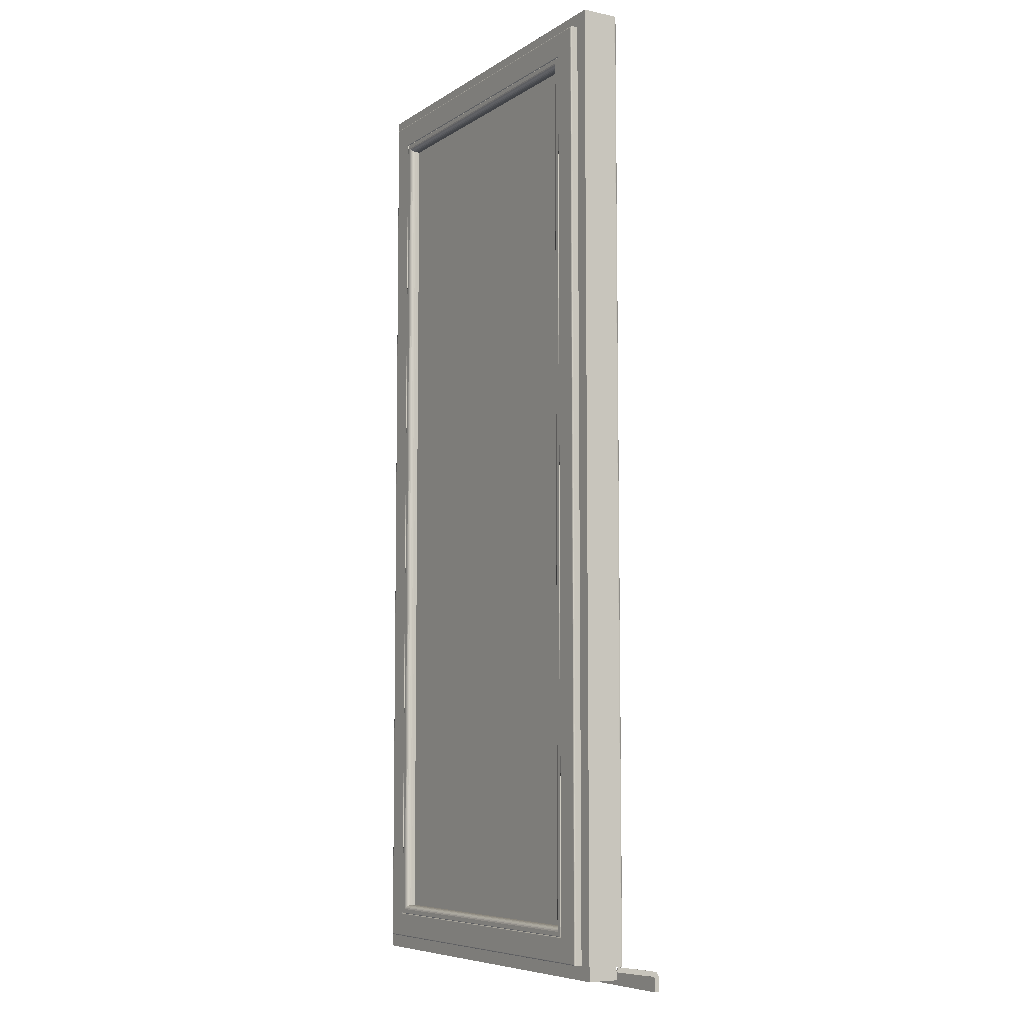
<metadata>
{"format":"obj","ext":"obj","renderer":"f3d","projection":"perspective","resolution":1024,"background":"white","views":[{"elev":-7.3,"azim":59.4,"up":"+Y"}]}
</metadata>
<code>
o Okno_terasove_jednoducheB_018
v 0.1951 1.214 -0.511
v 0.1951 1.211 -0.511
v 0.1944 1.211 -0.511
v 0.1944 1.214 -0.511
v 0.1951 1.214 -0.5101
v 0.1951 1.211 -0.5101
v 0.1944 1.214 -0.5101
v 0.1944 1.211 -0.5101
v 0.1944 1.214 -0.5101
v 0.1944 1.211 -0.5101
v 0.1951 1.214 -0.5101
v 0.1951 1.211 -0.5101
v 0.1951 1.214 -0.5101
v 0.1951 1.211 -0.5101
v 0.1951 1.214 -0.5101
v 0.1951 1.211 -0.5101
v 0.1951 1.214 -0.5101
v 0.1951 1.211 -0.5101
v 0.1951 1.214 -0.5101
v 0.1951 1.211 -0.5101
v 0.1951 1.214 -0.5101
v 0.1951 1.211 -0.5101
v 0.1951 1.214 -0.5101
v 0.1951 1.211 -0.5101
v 0.1951 1.214 -0.5102
v 0.1951 1.211 -0.5102
v 0.1951 1.214 -0.5109
v 0.1951 1.211 -0.5109
v 0.1951 1.214 -0.5109
v 0.1951 1.211 -0.5109
v 0.1951 1.214 -0.5109
v 0.1951 1.211 -0.5109
v 0.1951 1.214 -0.5109
v 0.1951 1.211 -0.5109
v 0.1951 1.214 -0.5109
v 0.1951 1.211 -0.5109
v 0.1951 1.214 -0.5109
v 0.1951 1.211 -0.5109
v 0.1951 1.214 -0.5109
v 0.1951 1.211 -0.5109
v 0.1951 1.214 -0.5109
v 0.1951 1.211 -0.5109
v 0.1944 1.214 -0.5109
v 0.1944 1.211 -0.5109
v 0.1951 1.214 -0.5109
v 0.1944 1.214 -0.5109
v 0.1951 1.214 -0.5101
v 0.1944 1.214 -0.5101
v 0.1944 1.214 -0.5101
v 0.1951 1.214 -0.5101
v 0.1951 1.214 -0.5101
v 0.1951 1.214 -0.5101
v 0.1951 1.214 -0.5101
v 0.1951 1.214 -0.5101
v 0.1951 1.214 -0.5101
v 0.1951 1.214 -0.5101
v 0.1951 1.214 -0.5101
v 0.1951 1.214 -0.5108
v 0.1951 1.214 -0.5108
v 0.1951 1.214 -0.5108
v 0.1951 1.214 -0.5108
v 0.1951 1.214 -0.5109
v 0.1951 1.214 -0.5109
v 0.1951 1.214 -0.5109
v 0.1951 1.214 -0.5109
v 0.1944 1.214 -0.5109
v 0.1951 1.215 -0.5106
v 0.1944 1.215 -0.5106
v 0.1951 1.214 -0.51
v 0.1944 1.214 -0.51
v 0.1944 1.214 -0.51
v 0.1951 1.214 -0.51
v 0.1951 1.214 -0.51
v 0.1951 1.214 -0.51
v 0.1951 1.214 -0.51
v 0.1951 1.214 -0.5101
v 0.1951 1.214 -0.5101
v 0.1951 1.214 -0.5101
v 0.1951 1.214 -0.5101
v 0.1951 1.215 -0.5105
v 0.1951 1.215 -0.5105
v 0.1951 1.215 -0.5105
v 0.1951 1.215 -0.5105
v 0.1951 1.215 -0.5105
v 0.1951 1.215 -0.5105
v 0.1951 1.215 -0.5105
v 0.1951 1.215 -0.5105
v 0.1944 1.215 -0.5105
v 0.1951 1.215 -0.5101
v 0.1944 1.215 -0.5101
v 0.1951 1.214 -0.5099
v 0.1944 1.214 -0.5099
v 0.1944 1.214 -0.5099
v 0.1951 1.214 -0.5099
v 0.1951 1.214 -0.5099
v 0.1951 1.214 -0.5099
v 0.1951 1.214 -0.5099
v 0.1951 1.214 -0.51
v 0.1951 1.214 -0.51
v 0.1951 1.214 -0.51
v 0.1951 1.214 -0.51
v 0.1951 1.215 -0.5101
v 0.1951 1.215 -0.5101
v 0.1951 1.215 -0.5101
v 0.1951 1.215 -0.5101
v 0.1951 1.215 -0.5101
v 0.1951 1.215 -0.5101
v 0.1951 1.215 -0.5101
v 0.1951 1.215 -0.5101
v 0.1944 1.215 -0.5101
v 0.1951 1.216 -0.5024
v 0.1944 1.216 -0.5024
v 0.1951 1.215 -0.5023
v 0.1944 1.215 -0.5023
v 0.1944 1.215 -0.5023
v 0.1951 1.215 -0.5023
v 0.1951 1.215 -0.5023
v 0.1951 1.215 -0.5023
v 0.1951 1.215 -0.5023
v 0.1951 1.215 -0.5023
v 0.1951 1.215 -0.5023
v 0.1951 1.215 -0.5023
v 0.1951 1.215 -0.5023
v 0.1951 1.216 -0.5024
v 0.1951 1.216 -0.5024
v 0.1951 1.216 -0.5024
v 0.1951 1.216 -0.5024
v 0.1951 1.216 -0.5024
v 0.1951 1.216 -0.5024
v 0.1951 1.216 -0.5024
v 0.1951 1.216 -0.5024
v 0.1944 1.216 -0.5024
v 0.121 1.214 -0.511
v 0.1217 1.214 -0.511
v 0.1217 1.211 -0.511
v 0.121 1.211 -0.511
v 0.121 1.214 -0.5101
v 0.121 1.211 -0.5101
v 0.1217 1.214 -0.5101
v 0.1217 1.211 -0.5101
v 0.1217 1.214 -0.5101
v 0.1217 1.211 -0.5101
v 0.1211 1.214 -0.5101
v 0.1211 1.211 -0.5101
v 0.1211 1.214 -0.5101
v 0.1211 1.211 -0.5101
v 0.1211 1.214 -0.5101
v 0.1211 1.211 -0.5101
v 0.1211 1.214 -0.5101
v 0.1211 1.211 -0.5101
v 0.1211 1.214 -0.5101
v 0.1211 1.211 -0.5101
v 0.121 1.214 -0.5101
v 0.121 1.211 -0.5101
v 0.121 1.214 -0.5101
v 0.121 1.211 -0.5101
v 0.121 1.214 -0.5102
v 0.121 1.211 -0.5102
v 0.121 1.214 -0.5109
v 0.121 1.211 -0.5109
v 0.121 1.214 -0.5109
v 0.121 1.211 -0.5109
v 0.121 1.214 -0.5109
v 0.121 1.211 -0.5109
v 0.1211 1.214 -0.5109
v 0.1211 1.211 -0.5109
v 0.1211 1.214 -0.5109
v 0.1211 1.211 -0.5109
v 0.1211 1.214 -0.5109
v 0.1211 1.211 -0.5109
v 0.1211 1.214 -0.5109
v 0.1211 1.211 -0.5109
v 0.1211 1.214 -0.5109
v 0.1211 1.211 -0.5109
v 0.1217 1.214 -0.5109
v 0.1217 1.211 -0.5109
v 0.121 1.214 -0.5109
v 0.1217 1.214 -0.5109
v 0.121 1.214 -0.5101
v 0.1217 1.214 -0.5101
v 0.1217 1.214 -0.5101
v 0.1211 1.214 -0.5101
v 0.1211 1.214 -0.5101
v 0.1211 1.214 -0.5101
v 0.1211 1.214 -0.5101
v 0.1211 1.214 -0.5101
v 0.121 1.214 -0.5101
v 0.121 1.214 -0.5101
v 0.121 1.214 -0.5101
v 0.121 1.214 -0.5108
v 0.121 1.214 -0.5108
v 0.121 1.214 -0.5108
v 0.1211 1.214 -0.5108
v 0.1211 1.214 -0.5109
v 0.1211 1.214 -0.5109
v 0.1211 1.214 -0.5109
v 0.1211 1.214 -0.5109
v 0.1217 1.214 -0.5109
v 0.121 1.215 -0.5106
v 0.1217 1.215 -0.5106
v 0.121 1.214 -0.51
v 0.1217 1.214 -0.51
v 0.1217 1.214 -0.51
v 0.1211 1.214 -0.51
v 0.1211 1.214 -0.51
v 0.1211 1.214 -0.51
v 0.1211 1.214 -0.51
v 0.1211 1.214 -0.5101
v 0.121 1.214 -0.5101
v 0.121 1.214 -0.5101
v 0.121 1.214 -0.5101
v 0.121 1.215 -0.5105
v 0.121 1.215 -0.5105
v 0.121 1.215 -0.5105
v 0.1211 1.215 -0.5105
v 0.1211 1.215 -0.5105
v 0.1211 1.215 -0.5105
v 0.1211 1.215 -0.5105
v 0.1211 1.215 -0.5105
v 0.1217 1.215 -0.5105
v 0.121 1.215 -0.5101
v 0.1217 1.215 -0.5101
v 0.121 1.214 -0.5099
v 0.1217 1.214 -0.5099
v 0.1217 1.214 -0.5099
v 0.1211 1.214 -0.5099
v 0.1211 1.214 -0.5099
v 0.1211 1.214 -0.5099
v 0.1211 1.214 -0.5099
v 0.1211 1.214 -0.51
v 0.121 1.214 -0.51
v 0.121 1.214 -0.51
v 0.121 1.214 -0.51
v 0.121 1.215 -0.5101
v 0.121 1.215 -0.5101
v 0.121 1.215 -0.5101
v 0.1211 1.215 -0.5101
v 0.1211 1.215 -0.5101
v 0.1211 1.215 -0.5101
v 0.1211 1.215 -0.5101
v 0.1211 1.215 -0.5101
v 0.1217 1.215 -0.5101
v 0.121 1.216 -0.5024
v 0.1217 1.216 -0.5024
v 0.121 1.215 -0.5023
v 0.1217 1.215 -0.5023
v 0.1217 1.215 -0.5023
v 0.1211 1.215 -0.5023
v 0.1211 1.215 -0.5023
v 0.1211 1.215 -0.5023
v 0.1211 1.215 -0.5023
v 0.1211 1.215 -0.5023
v 0.121 1.215 -0.5023
v 0.121 1.215 -0.5023
v 0.121 1.215 -0.5023
v 0.121 1.216 -0.5024
v 0.121 1.216 -0.5024
v 0.121 1.216 -0.5024
v 0.1211 1.216 -0.5024
v 0.1211 1.216 -0.5024
v 0.1211 1.216 -0.5024
v 0.1211 1.216 -0.5024
v 0.1211 1.216 -0.5024
v 0.1217 1.216 -0.5024
v 0.121 1.211 -0.5102
v 0.1951 1.211 -0.5102
v 0.1951 1.211 -0.51
v 0.121 1.211 -0.51
v 0.1951 1.214 -0.51
v 0.121 1.214 -0.51
v 0.1951 1.214 -0.5078
v 0.121 1.214 -0.5078
v 0.1951 1.215 -0.5023
v 0.121 1.215 -0.5023
v 0.1951 1.214 -0.51
v 0.121 1.214 -0.51
v 0.121 1.214 -0.5102
v 0.1951 1.214 -0.5102
v 0.1951 1.214 -0.5101
v 0.121 1.214 -0.5101
v 0.1951 1.214 -0.5101
v 0.121 1.214 -0.5101
v 0.1924 1.385 -0.4968
v 0.1924 1.216 -0.4968
v 0.1949 1.214 -0.4968
v 0.1949 1.387 -0.4968
v 0.1237 1.385 -0.4968
v 0.1212 1.387 -0.4968
v 0.1237 1.216 -0.4968
v 0.1212 1.214 -0.4968
v 0.1924 1.216 -0.4958
v 0.1924 1.385 -0.4958
v 0.1237 1.385 -0.4958
v 0.1237 1.216 -0.4958
v 0.188 1.221 -0.4954
v 0.1921 1.217 -0.4954
v 0.1921 1.384 -0.4954
v 0.188 1.38 -0.4954
v 0.1239 1.384 -0.4954
v 0.128 1.38 -0.4954
v 0.1239 1.217 -0.4954
v 0.128 1.221 -0.4954
v 0.1877 1.221 -0.4954
v 0.1877 1.38 -0.4954
v 0.187 1.379 -0.4954
v 0.187 1.222 -0.4954
v 0.1283 1.38 -0.4954
v 0.129 1.379 -0.4954
v 0.1283 1.221 -0.4954
v 0.129 1.222 -0.4954
v 0.1862 1.223 -0.4972
v 0.1862 1.223 -0.4966
v 0.1862 1.378 -0.4966
v 0.1862 1.378 -0.4972
v 0.1299 1.378 -0.4966
v 0.1299 1.378 -0.4972
v 0.1299 1.223 -0.4966
v 0.1299 1.223 -0.4972
v 0.1924 1.385 -0.4957
v 0.1924 1.216 -0.4957
v 0.1923 1.385 -0.4956
v 0.1923 1.216 -0.4956
v 0.1923 1.384 -0.4956
v 0.1923 1.216 -0.4956
v 0.1923 1.384 -0.4955
v 0.1923 1.216 -0.4955
v 0.1923 1.384 -0.4955
v 0.1923 1.216 -0.4955
v 0.1237 1.385 -0.4957
v 0.1237 1.385 -0.4956
v 0.1237 1.384 -0.4956
v 0.1237 1.384 -0.4955
v 0.1237 1.384 -0.4955
v 0.1237 1.216 -0.4957
v 0.1237 1.216 -0.4956
v 0.1237 1.216 -0.4956
v 0.1237 1.216 -0.4955
v 0.1237 1.216 -0.4955
v 0.1921 1.217 -0.4954
v 0.1921 1.384 -0.4954
v 0.1922 1.217 -0.4954
v 0.1922 1.384 -0.4954
v 0.1922 1.216 -0.4954
v 0.1922 1.384 -0.4954
v 0.1923 1.216 -0.4955
v 0.1923 1.384 -0.4955
v 0.1239 1.384 -0.4954
v 0.1238 1.384 -0.4954
v 0.1238 1.384 -0.4954
v 0.1238 1.384 -0.4955
v 0.1239 1.217 -0.4954
v 0.1238 1.217 -0.4954
v 0.1238 1.216 -0.4954
v 0.1238 1.216 -0.4955
v 0.1879 1.38 -0.4955
v 0.1879 1.38 -0.4955
v 0.1879 1.221 -0.4955
v 0.1879 1.221 -0.4955
v 0.1281 1.38 -0.4955
v 0.1282 1.38 -0.4955
v 0.1281 1.221 -0.4955
v 0.1282 1.221 -0.4955
v 0.1878 1.221 -0.4955
v 0.1878 1.38 -0.4955
v 0.1282 1.38 -0.4955
v 0.1282 1.221 -0.4955
v 0.188 1.38 -0.4954
v 0.188 1.221 -0.4954
v 0.1281 1.38 -0.4954
v 0.1281 1.221 -0.4954
v 0.1878 1.221 -0.4954
v 0.1878 1.38 -0.4954
v 0.1283 1.38 -0.4954
v 0.1283 1.221 -0.4954
v 0.1879 1.38 -0.4954
v 0.1879 1.221 -0.4954
v 0.1879 1.38 -0.4954
v 0.1879 1.221 -0.4954
v 0.1281 1.38 -0.4954
v 0.1281 1.38 -0.4954
v 0.1281 1.221 -0.4954
v 0.1281 1.221 -0.4954
v 0.1878 1.221 -0.4954
v 0.1878 1.38 -0.4954
v 0.1878 1.221 -0.4954
v 0.1878 1.38 -0.4954
v 0.1282 1.38 -0.4954
v 0.1282 1.38 -0.4954
v 0.1282 1.221 -0.4954
v 0.1282 1.221 -0.4954
v 0.1868 1.379 -0.4955
v 0.1868 1.222 -0.4955
v 0.1866 1.379 -0.4956
v 0.1866 1.222 -0.4956
v 0.1864 1.379 -0.4957
v 0.1864 1.222 -0.4957
v 0.1293 1.379 -0.4955
v 0.1295 1.379 -0.4956
v 0.1296 1.379 -0.4957
v 0.1293 1.222 -0.4955
v 0.1295 1.222 -0.4956
v 0.1296 1.222 -0.4957
v 0.1862 1.222 -0.4962
v 0.1862 1.378 -0.4962
v 0.1863 1.222 -0.496
v 0.1863 1.378 -0.496
v 0.1298 1.378 -0.4962
v 0.1297 1.378 -0.496
v 0.1298 1.222 -0.4962
v 0.1297 1.222 -0.496
v 0.1862 1.378 -0.5007
v 0.1862 1.223 -0.5007
v 0.1299 1.378 -0.5007
v 0.1299 1.223 -0.5007
v 0.1299 1.223 -0.4972
v 0.1862 1.223 -0.4972
v 0.1862 1.378 -0.4972
v 0.1299 1.378 -0.4972
v 0.1949 1.214 -0.5023
v 0.1949 1.387 -0.5023
v 0.1212 1.387 -0.5023
v 0.1212 1.214 -0.5023
v 0.1949 1.216 -0.5023
v 0.1949 1.387 -0.5023
v 0.1212 1.216 -0.5023
v 0.1949 1.216 -0.5033
v 0.1949 1.387 -0.5033
v 0.1212 1.216 -0.5033
v 0.1212 1.387 -0.5033
v 0.1893 1.219 -0.5037
v 0.1893 1.381 -0.5037
v 0.1946 1.387 -0.5037
v 0.1946 1.216 -0.5037
v 0.1267 1.219 -0.5037
v 0.1214 1.216 -0.5037
v 0.1267 1.381 -0.5037
v 0.1214 1.387 -0.5037
v 0.189 1.22 -0.5023
v 0.189 1.381 -0.5023
v 0.189 1.381 -0.5031
v 0.189 1.22 -0.5031
v 0.1271 1.22 -0.5023
v 0.1271 1.22 -0.5031
v 0.1271 1.381 -0.5023
v 0.1271 1.381 -0.5031
v 0.1868 1.222 -0.5023
v 0.1868 1.379 -0.5023
v 0.1292 1.222 -0.5023
v 0.1292 1.379 -0.5023
v 0.1864 1.222 -0.5018
v 0.1297 1.222 -0.5018
v 0.1864 1.379 -0.5018
v 0.1297 1.379 -0.5018
v 0.1867 1.222 -0.5023
v 0.1867 1.379 -0.5023
v 0.1293 1.222 -0.5023
v 0.1293 1.379 -0.5023
v 0.1866 1.222 -0.5023
v 0.1866 1.379 -0.5023
v 0.1865 1.222 -0.5022
v 0.1865 1.379 -0.5022
v 0.1865 1.222 -0.5021
v 0.1865 1.379 -0.5021
v 0.1864 1.222 -0.502
v 0.1864 1.379 -0.502
v 0.1294 1.222 -0.5023
v 0.1295 1.222 -0.5022
v 0.1296 1.222 -0.5021
v 0.1296 1.222 -0.502
v 0.1294 1.379 -0.5023
v 0.1295 1.379 -0.5022
v 0.1296 1.379 -0.5021
v 0.1296 1.379 -0.502
v 0.189 1.381 -0.5033
v 0.189 1.22 -0.5033
v 0.1271 1.22 -0.5033
v 0.1271 1.381 -0.5033
v 0.189 1.381 -0.5034
v 0.189 1.22 -0.5034
v 0.1891 1.381 -0.5035
v 0.1891 1.22 -0.5035
v 0.1891 1.381 -0.5036
v 0.1891 1.22 -0.5036
v 0.1892 1.381 -0.5036
v 0.1892 1.219 -0.5036
v 0.127 1.22 -0.5034
v 0.127 1.22 -0.5035
v 0.1269 1.22 -0.5036
v 0.1268 1.219 -0.5036
v 0.127 1.381 -0.5034
v 0.127 1.381 -0.5035
v 0.1269 1.381 -0.5036
v 0.1268 1.381 -0.5036
v 0.1947 1.387 -0.5036
v 0.1947 1.216 -0.5036
v 0.1213 1.216 -0.5036
v 0.1213 1.387 -0.5036
v 0.1948 1.387 -0.5035
v 0.1948 1.216 -0.5035
v 0.1212 1.216 -0.5035
v 0.1212 1.387 -0.5035
f 415 416 417 418
f 311 312 313 314
f 314 313 315 316
f 316 315 317 318
f 318 317 312 311
f 1 2 3 4
f 5 6 2 1
f 7 8 6 5
f 9 10 8 7
f 11 12 10 9
f 13 14 12 11
f 15 16 14 13
f 17 18 16 15
f 19 20 18 17
f 21 22 20 19
f 23 24 22 21
f 25 26 24 23
f 27 28 26 25
f 29 30 28 27
f 31 32 30 29
f 33 34 32 31
f 35 36 34 33
f 37 38 36 35
f 39 40 38 37
f 41 42 40 39
f 43 44 42 41
f 4 3 44 43
f 45 1 4 46
f 47 5 1 45
f 48 7 5 47
f 49 9 7 48
f 50 11 9 49
f 51 13 11 50
f 52 15 13 51
f 53 17 15 52
f 54 19 17 53
f 55 21 19 54
f 56 23 21 55
f 57 25 23 56
f 58 27 25 57
f 59 29 27 58
f 60 31 29 59
f 61 33 31 60
f 62 35 33 61
f 63 37 35 62
f 64 39 37 63
f 65 41 39 64
f 66 43 41 65
f 46 4 43 66
f 67 45 46 68
f 69 47 45 67
f 70 48 47 69
f 71 49 48 70
f 72 50 49 71
f 73 51 50 72
f 74 52 51 73
f 75 53 52 74
f 76 54 53 75
f 77 55 54 76
f 78 56 55 77
f 79 57 56 78
f 80 58 57 79
f 81 59 58 80
f 82 60 59 81
f 83 61 60 82
f 84 62 61 83
f 85 63 62 84
f 86 64 63 85
f 87 65 64 86
f 88 66 65 87
f 68 46 66 88
f 89 67 68 90
f 91 69 67 89
f 92 70 69 91
f 93 71 70 92
f 94 72 71 93
f 95 73 72 94
f 96 74 73 95
f 97 75 74 96
f 98 76 75 97
f 99 77 76 98
f 100 78 77 99
f 101 79 78 100
f 102 80 79 101
f 103 81 80 102
f 104 82 81 103
f 105 83 82 104
f 106 84 83 105
f 107 85 84 106
f 108 86 85 107
f 109 87 86 108
f 110 88 87 109
f 90 68 88 110
f 111 89 90 112
f 113 91 89 111
f 114 92 91 113
f 115 93 92 114
f 116 94 93 115
f 117 95 94 116
f 118 96 95 117
f 119 97 96 118
f 120 98 97 119
f 121 99 98 120
f 122 100 99 121
f 123 101 100 122
f 124 102 101 123
f 125 103 102 124
f 126 104 103 125
f 127 105 104 126
f 128 106 105 127
f 129 107 106 128
f 130 108 107 129
f 131 109 108 130
f 132 110 109 131
f 112 90 110 132
f 42 44 3 2
f 8 10 12 6
f 6 12 14 16
f 6 16 18 20
f 6 20 22 24
f 6 24 26 28
f 2 6 28 30
f 2 30 32 34
f 2 34 36 38
f 2 38 40 42
f 116 115 114 113
f 117 116 113 118
f 119 118 113 120
f 121 120 113 122
f 123 122 113 124
f 124 113 111 125
f 126 125 111 127
f 128 127 111 129
f 130 129 111 131
f 131 111 112 132
f 133 134 135 136
f 137 133 136 138
f 139 137 138 140
f 141 139 140 142
f 143 141 142 144
f 145 143 144 146
f 147 145 146 148
f 149 147 148 150
f 151 149 150 152
f 153 151 152 154
f 155 153 154 156
f 157 155 156 158
f 159 157 158 160
f 161 159 160 162
f 163 161 162 164
f 165 163 164 166
f 167 165 166 168
f 169 167 168 170
f 171 169 170 172
f 173 171 172 174
f 175 173 174 176
f 134 175 176 135
f 177 178 134 133
f 179 177 133 137
f 180 179 137 139
f 181 180 139 141
f 182 181 141 143
f 183 182 143 145
f 184 183 145 147
f 185 184 147 149
f 186 185 149 151
f 187 186 151 153
f 188 187 153 155
f 189 188 155 157
f 190 189 157 159
f 191 190 159 161
f 192 191 161 163
f 193 192 163 165
f 194 193 165 167
f 195 194 167 169
f 196 195 169 171
f 197 196 171 173
f 198 197 173 175
f 178 198 175 134
f 199 200 178 177
f 201 199 177 179
f 202 201 179 180
f 203 202 180 181
f 204 203 181 182
f 205 204 182 183
f 206 205 183 184
f 207 206 184 185
f 208 207 185 186
f 209 208 186 187
f 210 209 187 188
f 211 210 188 189
f 212 211 189 190
f 213 212 190 191
f 214 213 191 192
f 215 214 192 193
f 216 215 193 194
f 217 216 194 195
f 218 217 195 196
f 219 218 196 197
f 220 219 197 198
f 200 220 198 178
f 221 222 200 199
f 223 221 199 201
f 224 223 201 202
f 225 224 202 203
f 226 225 203 204
f 227 226 204 205
f 228 227 205 206
f 229 228 206 207
f 230 229 207 208
f 231 230 208 209
f 232 231 209 210
f 233 232 210 211
f 234 233 211 212
f 235 234 212 213
f 236 235 213 214
f 237 236 214 215
f 238 237 215 216
f 239 238 216 217
f 240 239 217 218
f 241 240 218 219
f 242 241 219 220
f 222 242 220 200
f 243 244 222 221
f 245 243 221 223
f 246 245 223 224
f 247 246 224 225
f 248 247 225 226
f 249 248 226 227
f 250 249 227 228
f 251 250 228 229
f 252 251 229 230
f 253 252 230 231
f 254 253 231 232
f 255 254 232 233
f 256 255 233 234
f 257 256 234 235
f 258 257 235 236
f 259 258 236 237
f 260 259 237 238
f 261 260 238 239
f 262 261 239 240
f 263 262 240 241
f 264 263 241 242
f 244 264 242 222
f 144 142 140 138
f 146 144 138 148
f 150 148 138 152
f 154 152 138 156
f 158 156 138 160
f 160 138 136 162
f 164 162 136 166
f 168 166 136 170
f 172 170 136 174
f 174 136 135 176
f 263 264 244 243
f 246 247 248 245
f 245 248 249 250
f 245 250 251 252
f 245 252 253 254
f 245 254 255 256
f 243 245 256 257
f 243 257 258 259
f 243 259 260 261
f 243 261 262 263
f 265 266 267 268
f 268 267 269 270
f 270 269 271 272
f 272 271 273 274
f 274 273 275 276
f 277 278 266 265
f 279 280 276 275
f 281 282 280 279
f 278 277 282 281
f 283 284 285 286
f 287 283 286 288
f 289 287 288 290
f 284 289 290 285
f 291 284 283 292
f 292 283 287 293
f 293 287 289 294
f 294 289 284 291
f 295 296 297 298
f 298 297 299 300
f 300 299 301 302
f 302 301 296 295
f 303 304 305 306
f 304 307 308 305
f 307 309 310 308
f 309 303 306 310
f 319 320 291 292
f 321 322 320 319
f 323 324 322 321
f 325 326 324 323
f 327 328 326 325
f 329 319 292 293
f 330 321 319 329
f 331 323 321 330
f 332 325 323 331
f 333 327 325 332
f 334 329 293 294
f 335 330 329 334
f 336 331 330 335
f 337 332 331 336
f 338 333 332 337
f 320 334 294 291
f 322 335 334 320
f 324 336 335 322
f 326 337 336 324
f 328 338 337 326
f 339 340 297 296
f 341 342 340 339
f 343 344 342 341
f 345 346 344 343
f 328 327 346 345
f 340 347 299 297
f 342 348 347 340
f 344 349 348 342
f 346 350 349 344
f 327 333 350 346
f 347 351 301 299
f 348 352 351 347
f 349 353 352 348
f 350 354 353 349
f 333 338 354 350
f 351 339 296 301
f 352 341 339 351
f 353 343 341 352
f 354 345 343 353
f 338 328 345 354
f 355 356 357 358
f 359 360 356 355
f 361 362 360 359
f 358 357 362 361
f 363 357 356 364
f 364 356 360 365
f 365 360 362 366
f 366 362 357 363
f 298 367 368 295
f 300 369 367 298
f 302 370 369 300
f 295 368 370 302
f 303 371 372 304
f 304 372 373 307
f 307 373 374 309
f 309 374 371 303
f 367 375 376 368
f 375 377 378 376
f 377 355 358 378
f 369 379 375 367
f 379 380 377 375
f 380 359 355 377
f 370 381 379 369
f 381 382 380 379
f 382 361 359 380
f 368 376 381 370
f 376 378 382 381
f 378 358 361 382
f 371 383 384 372
f 383 385 386 384
f 385 363 364 386
f 372 384 387 373
f 384 386 388 387
f 386 364 365 388
f 373 387 389 374
f 387 388 390 389
f 388 365 366 390
f 374 389 383 371
f 389 390 385 383
f 390 366 363 385
f 391 392 306 305
f 393 394 392 391
f 395 396 394 393
f 397 391 305 308
f 398 393 391 397
f 399 395 393 398
f 400 397 308 310
f 401 398 397 400
f 402 399 398 401
f 392 400 310 306
f 394 401 400 392
f 396 402 401 394
f 403 404 313 312
f 405 406 404 403
f 396 395 406 405
f 404 407 315 313
f 406 408 407 404
f 395 399 408 406
f 407 409 317 315
f 408 410 409 407
f 399 402 410 408
f 409 403 312 317
f 410 405 403 409
f 402 396 405 410
f 419 420 286 285
f 420 421 288 286
f 290 288 421 422
f 422 419 285 290
f 423 424 420 419
f 425 423 419 422
f 426 427 424 423
f 428 426 423 425
f 429 428 425 421
f 427 429 421 424
f 430 431 432 433
f 434 430 433 435
f 436 434 435 437
f 431 436 437 432
f 438 439 440 441
f 442 438 441 443
f 444 442 443 445
f 439 444 445 440
f 446 447 439 438
f 448 446 438 442
f 449 448 442 444
f 447 449 444 439
f 412 450 451 414
f 411 452 450 412
f 413 453 452 411
f 414 451 453 413
f 446 454 455 447
f 448 456 454 446
f 449 457 456 448
f 447 455 457 449
f 454 458 459 455
f 458 460 461 459
f 460 462 463 461
f 462 464 465 463
f 464 450 452 465
f 456 466 458 454
f 466 467 460 458
f 467 468 462 460
f 468 469 464 462
f 469 451 450 464
f 457 470 466 456
f 470 471 467 466
f 471 472 468 467
f 472 473 469 468
f 473 453 451 469
f 455 459 470 457
f 459 461 471 470
f 461 463 472 471
f 463 465 473 472
f 465 452 453 473
f 440 474 475 441
f 441 475 476 443
f 443 476 477 445
f 445 477 474 440
f 474 478 479 475
f 478 480 481 479
f 480 482 483 481
f 482 484 485 483
f 484 431 430 485
f 475 479 486 476
f 479 481 487 486
f 481 483 488 487
f 483 485 489 488
f 485 430 434 489
f 476 486 490 477
f 486 487 491 490
f 487 488 492 491
f 488 489 493 492
f 489 434 436 493
f 477 490 478 474
f 490 491 480 478
f 491 492 482 480
f 492 493 484 482
f 493 436 431 484
f 432 494 495 433
f 433 495 496 435
f 435 496 497 437
f 437 497 494 432
f 494 498 499 495
f 498 427 426 499
f 495 499 500 496
f 499 426 428 500
f 496 500 501 497
f 500 428 429 501
f 497 501 498 494
f 501 429 427 498
f 411 412 311 314
f 413 411 314 316
f 414 413 316 318
f 412 414 318 311

</code>
